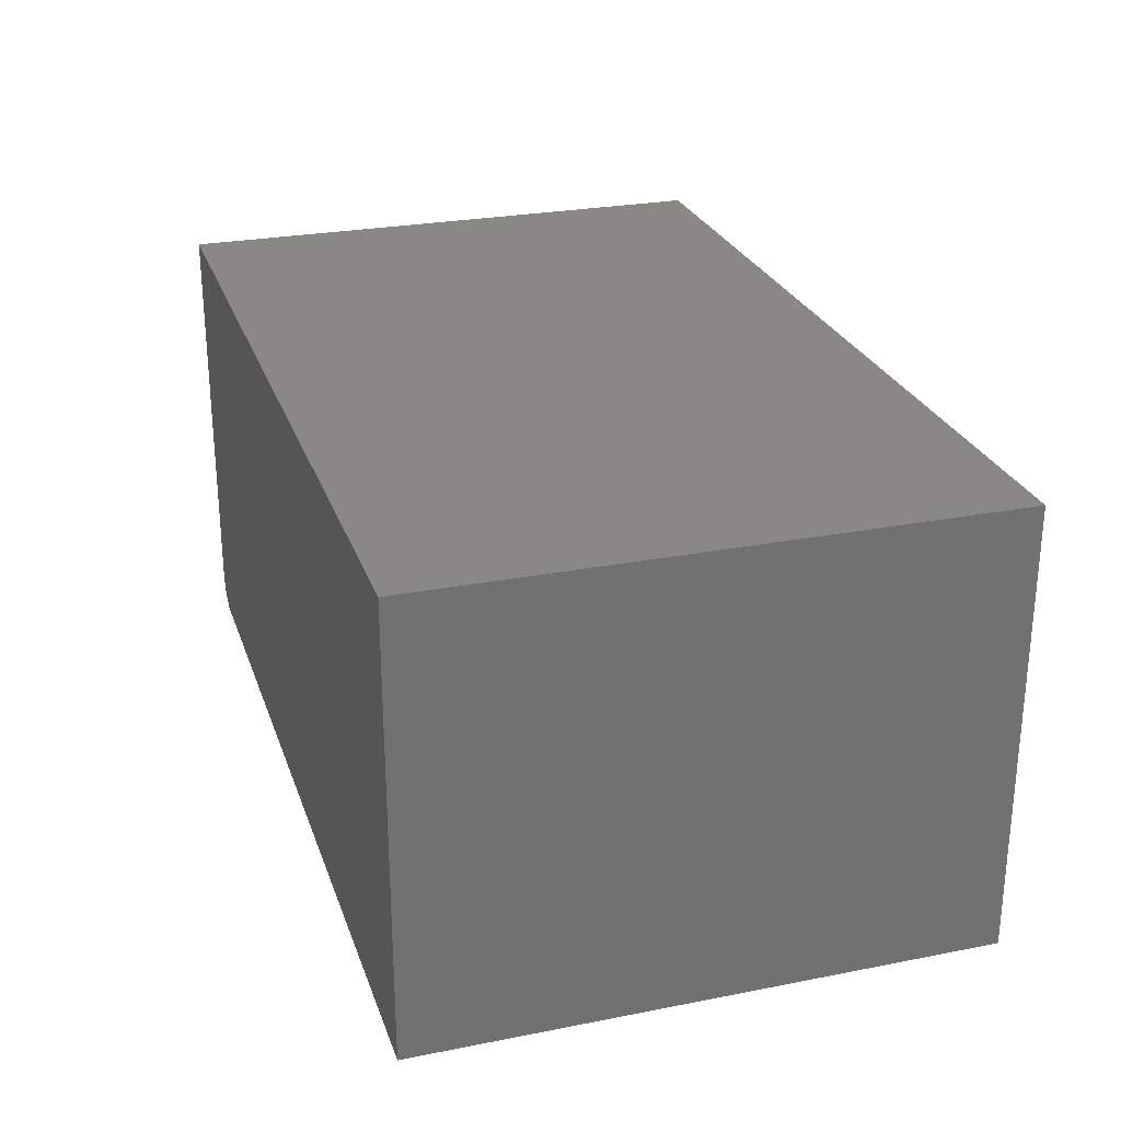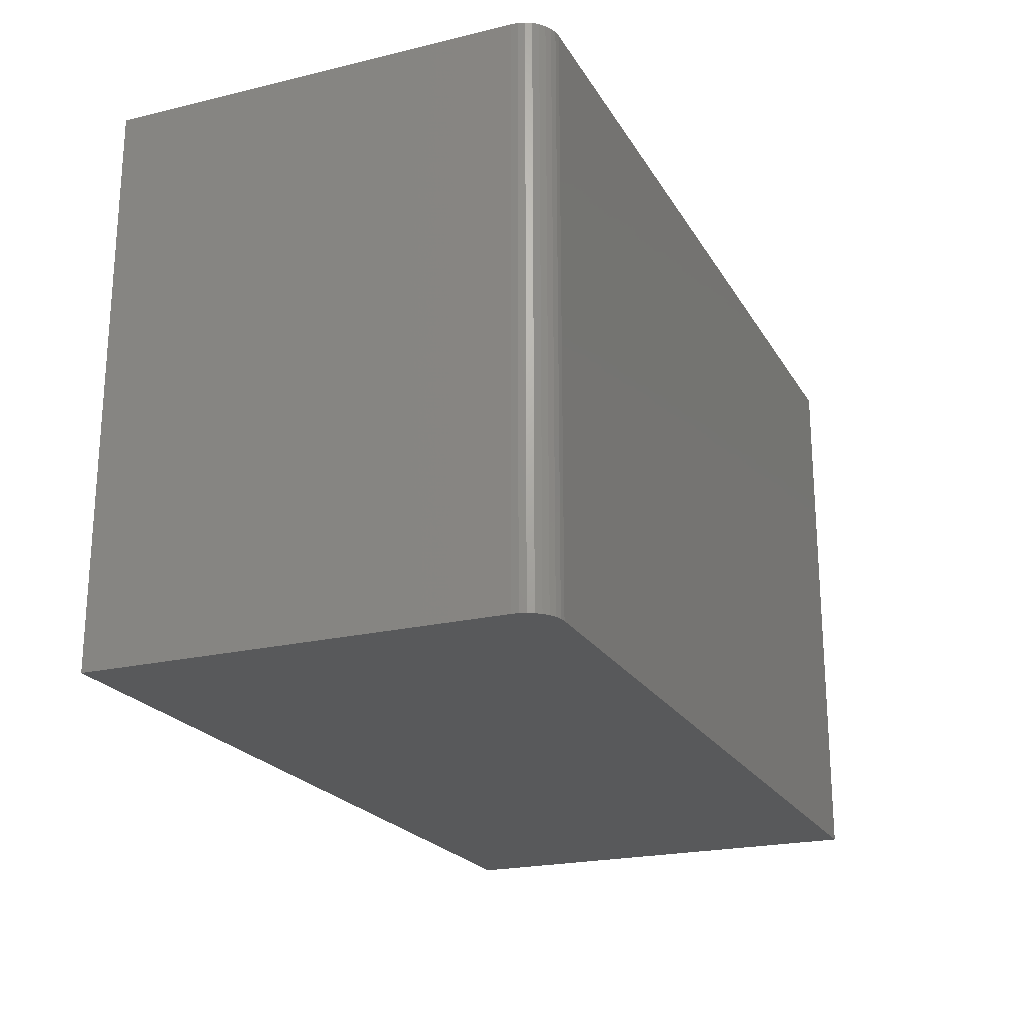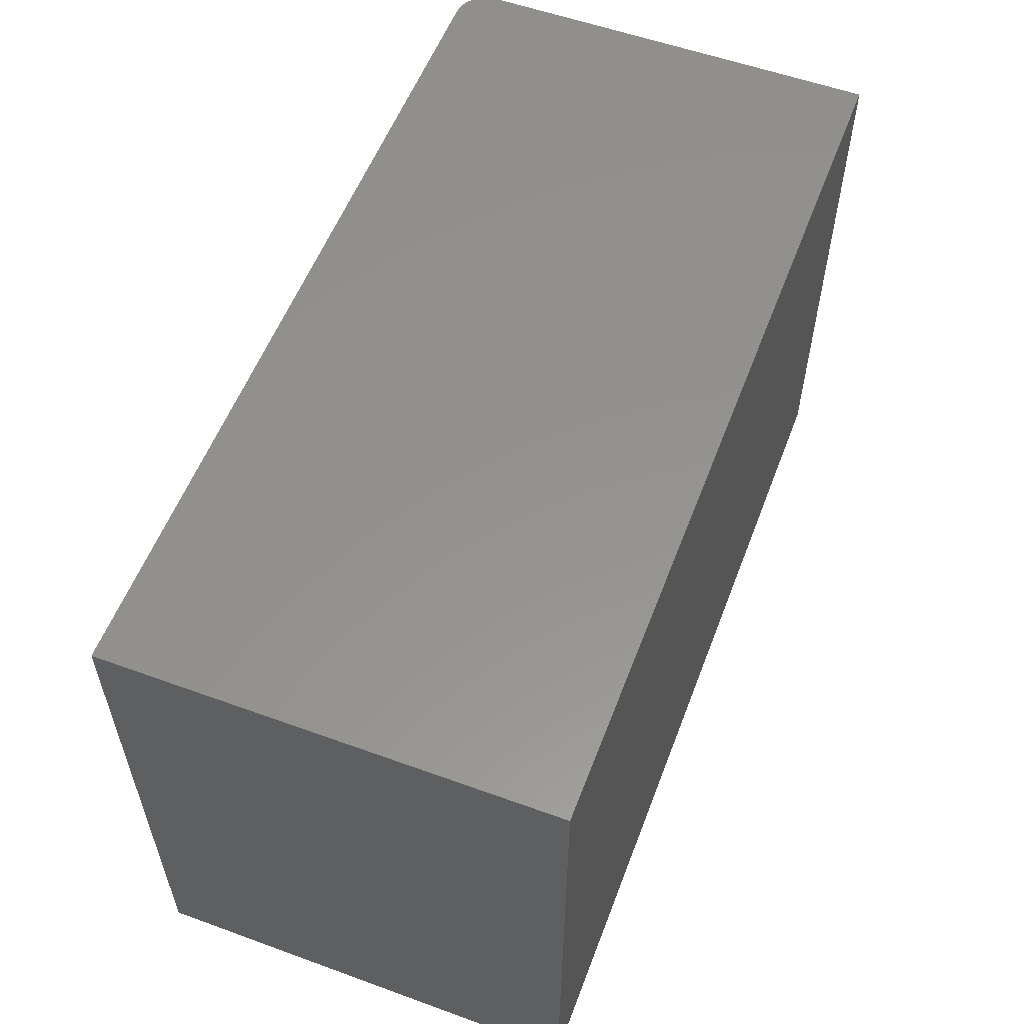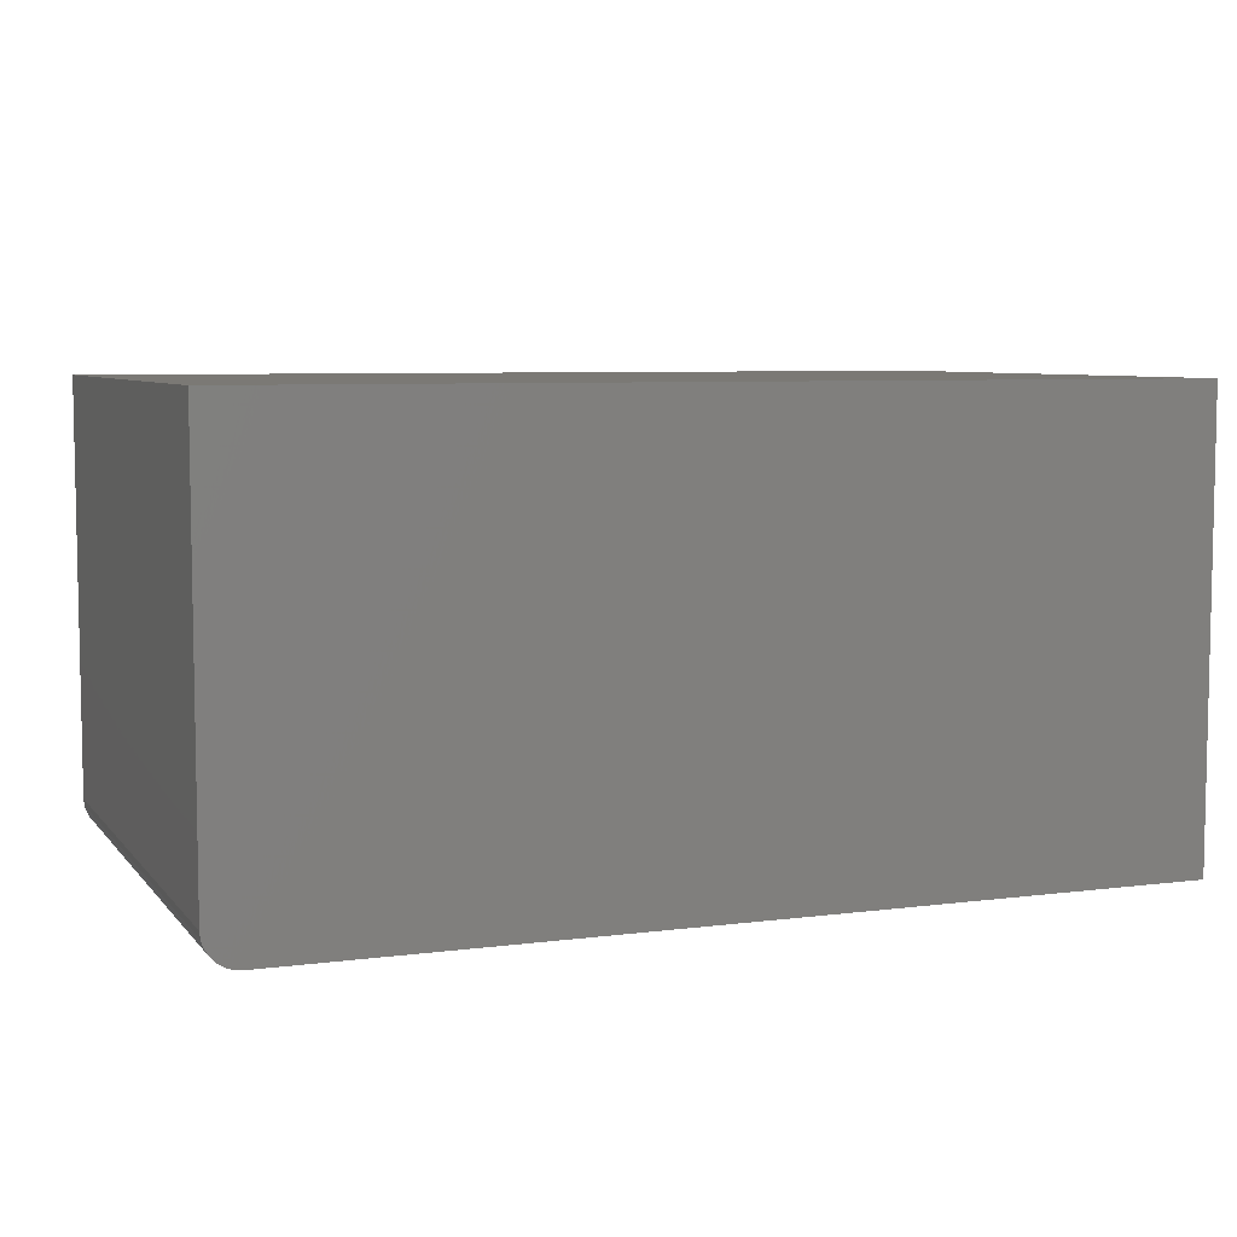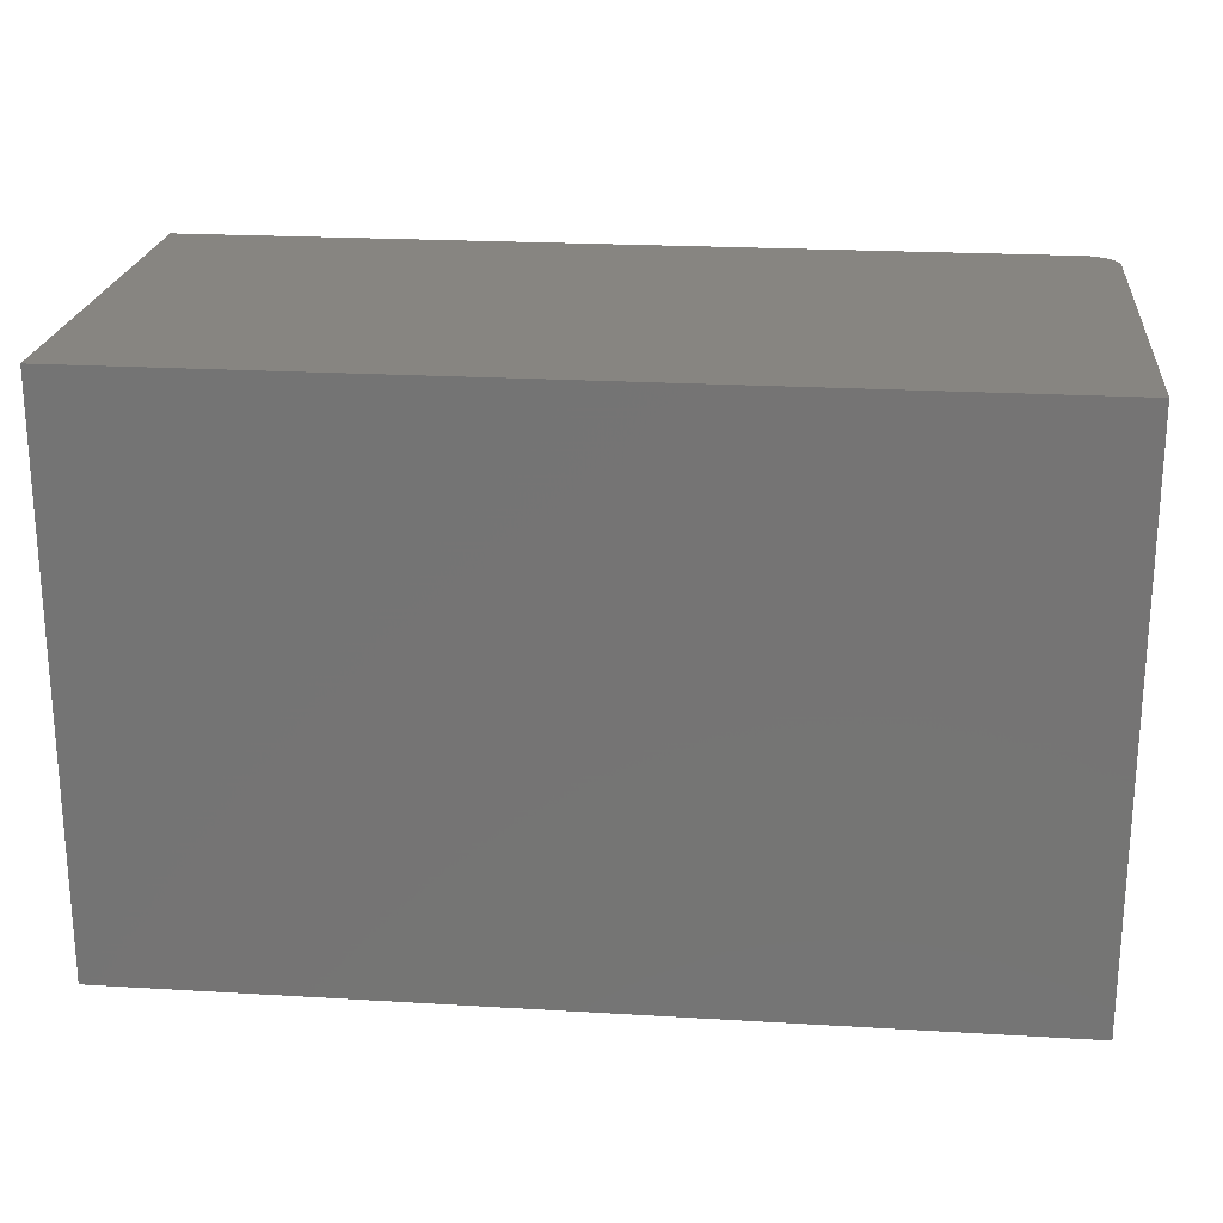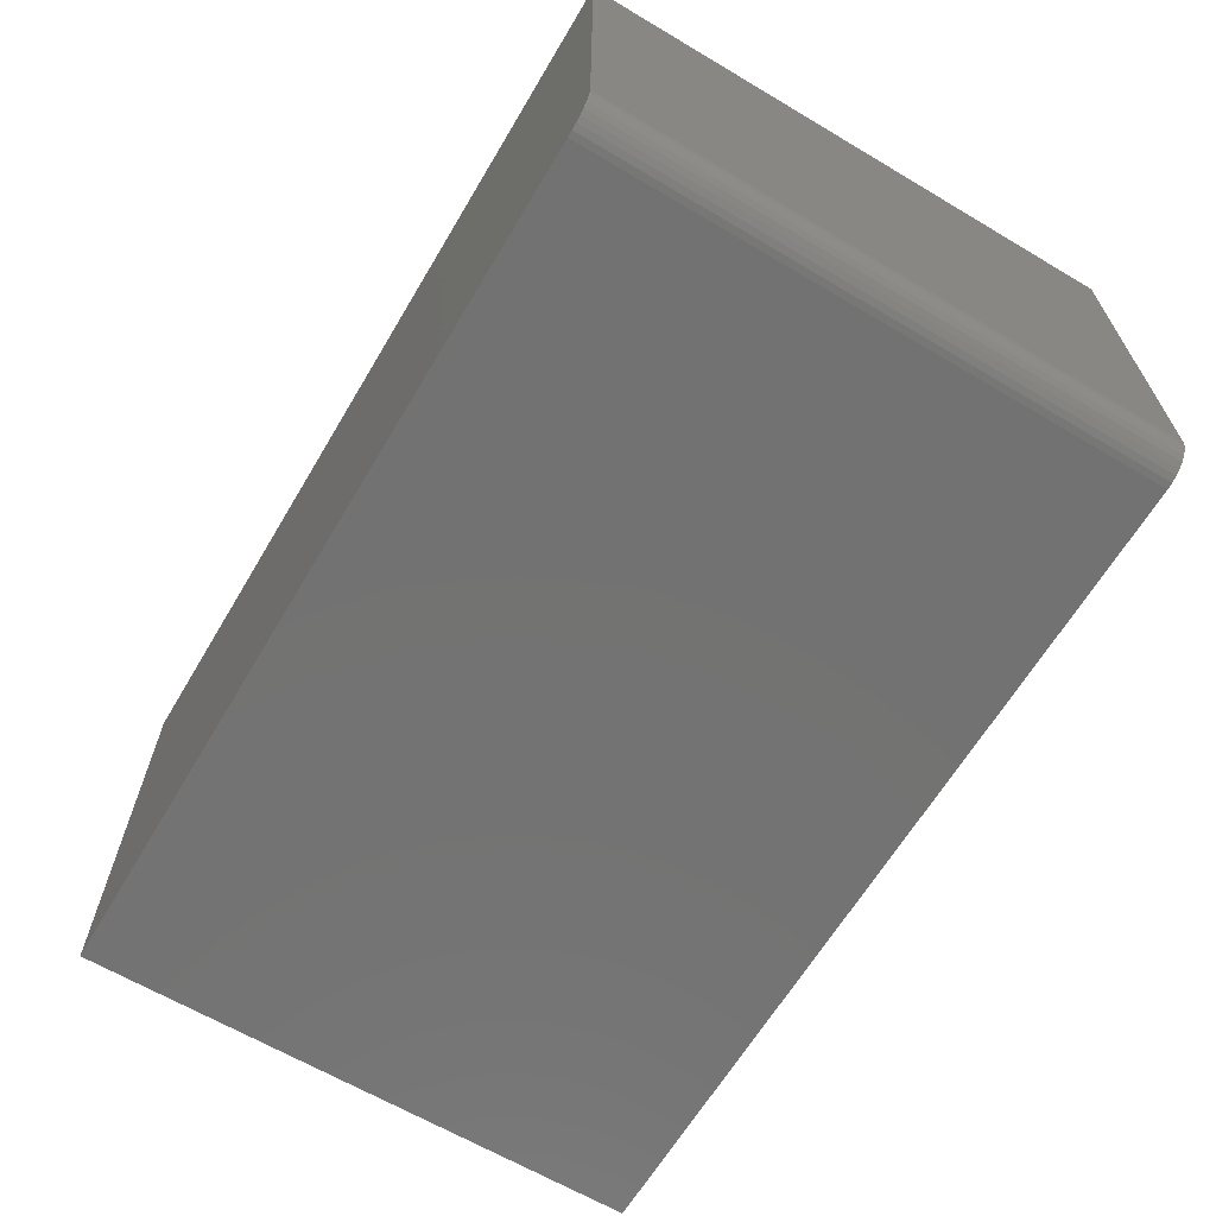
<metadata>
{"format":"stl","ext":"stl","renderer":"f3d","projection":"perspective","resolution":1024,"background":"white","views":[{"elev":26.3,"azim":-107.1,"up":"+Z"},{"elev":-21.8,"azim":112.9,"up":"+Y"},{"elev":56.2,"azim":-69.2,"up":"+Y"},{"elev":6.6,"azim":158.9,"up":"+Z"},{"elev":22.1,"azim":5.9,"up":"+Y"},{"elev":-64.7,"azim":59.2,"up":"+Z"}]}
</metadata>
<code>
# stl→obj: 24 verts, 44 faces
v -0.75 -0.5469 0
v -0.75 0.3808 0
v 0.6641 -0.5469 0
v 0.6641 0.3808 0
v 0.7188 0.3808 0.05469
v 0.7177 0.3808 0.04402
v 0.7188 0.3808 0.7266
v -0.75 0.3808 0.7266
v 0.7146 0.3808 0.03376
v 0.7095 0.3808 0.0243
v 0.7027 0.3808 0.01602
v 0.6944 0.3808 0.009217
v 0.685 0.3808 0.004163
v 0.6747 0.3808 0.001051
v 0.7188 -0.5469 0.7266
v 0.7188 -0.5469 0.05469
v 0.7146 -0.5469 0.03376
v 0.7177 -0.5469 0.04402
v -0.75 -0.5469 0.7266
v 0.6747 -0.5469 0.001051
v 0.685 -0.5469 0.004163
v 0.6944 -0.5469 0.009217
v 0.7027 -0.5469 0.01602
v 0.7095 -0.5469 0.0243
f 1 2 3
f 3 2 4
f 5 6 7
f 4 2 8
f 4 8 7
f 4 7 6
f 4 6 9
f 4 9 10
f 4 10 11
f 4 11 12
f 4 12 13
f 4 13 14
f 15 16 7
f 7 16 5
f 16 17 18
f 15 19 1
f 15 1 3
f 15 3 20
f 15 20 21
f 15 21 22
f 15 22 23
f 15 23 24
f 15 24 17
f 15 17 16
f 3 4 20
f 20 4 14
f 20 14 21
f 21 14 13
f 21 13 22
f 22 13 12
f 22 12 23
f 23 12 11
f 23 11 24
f 24 11 10
f 24 10 17
f 17 10 9
f 17 9 18
f 18 9 6
f 18 6 16
f 16 6 5
f 19 15 8
f 8 15 7
f 8 2 19
f 19 2 1

</code>
